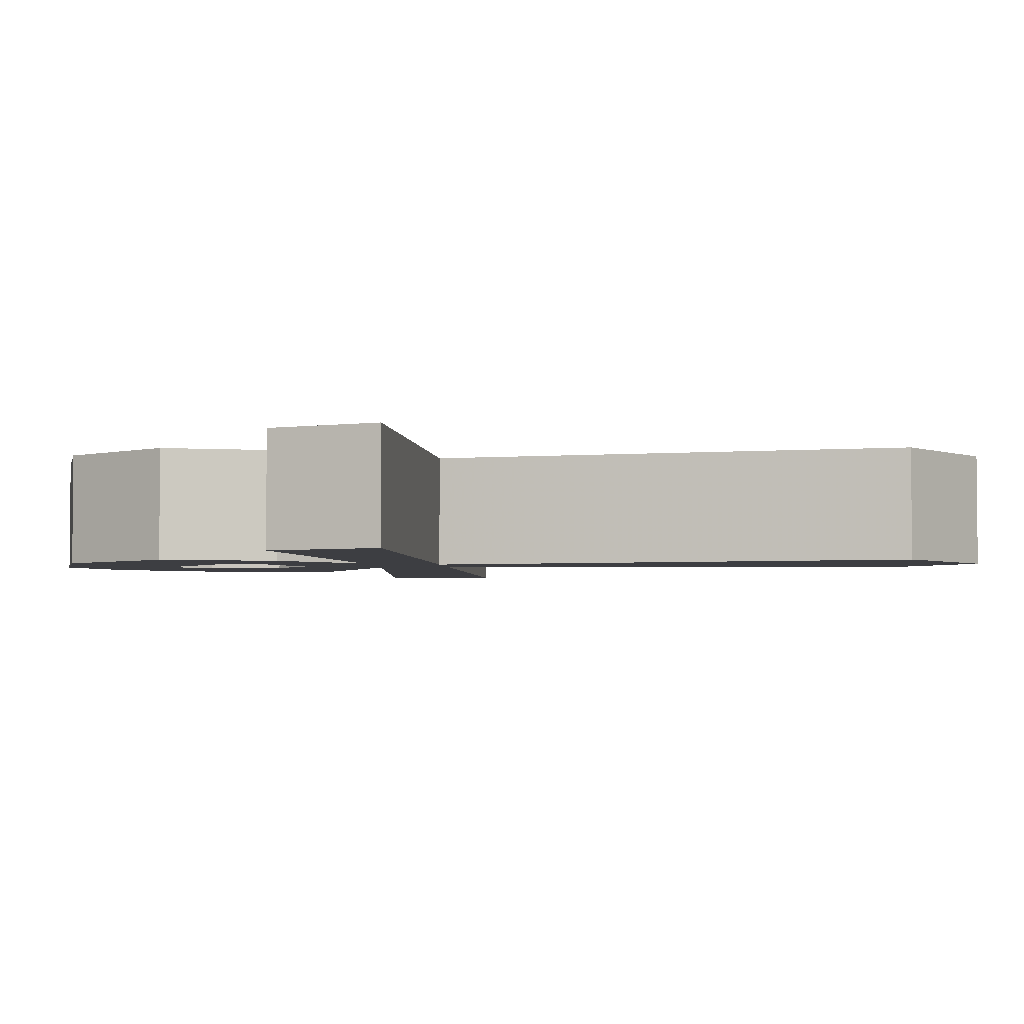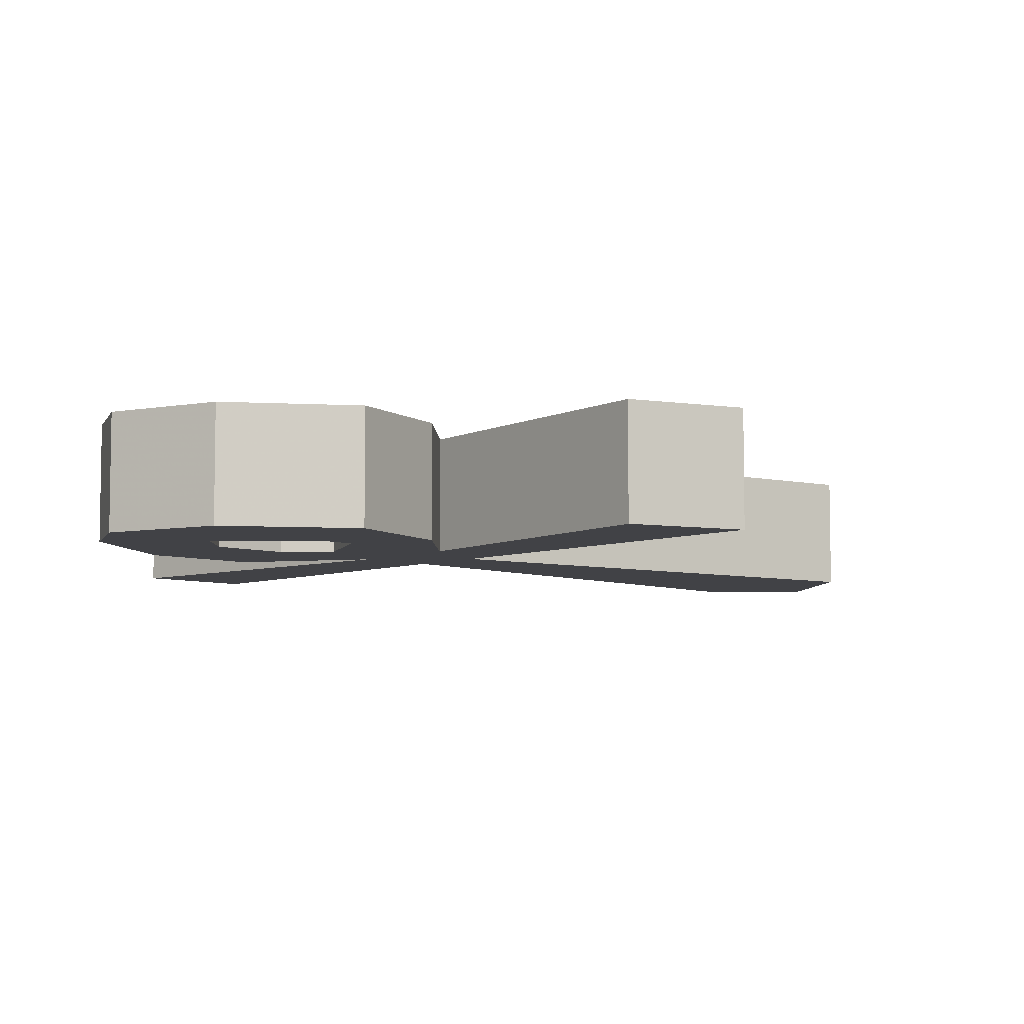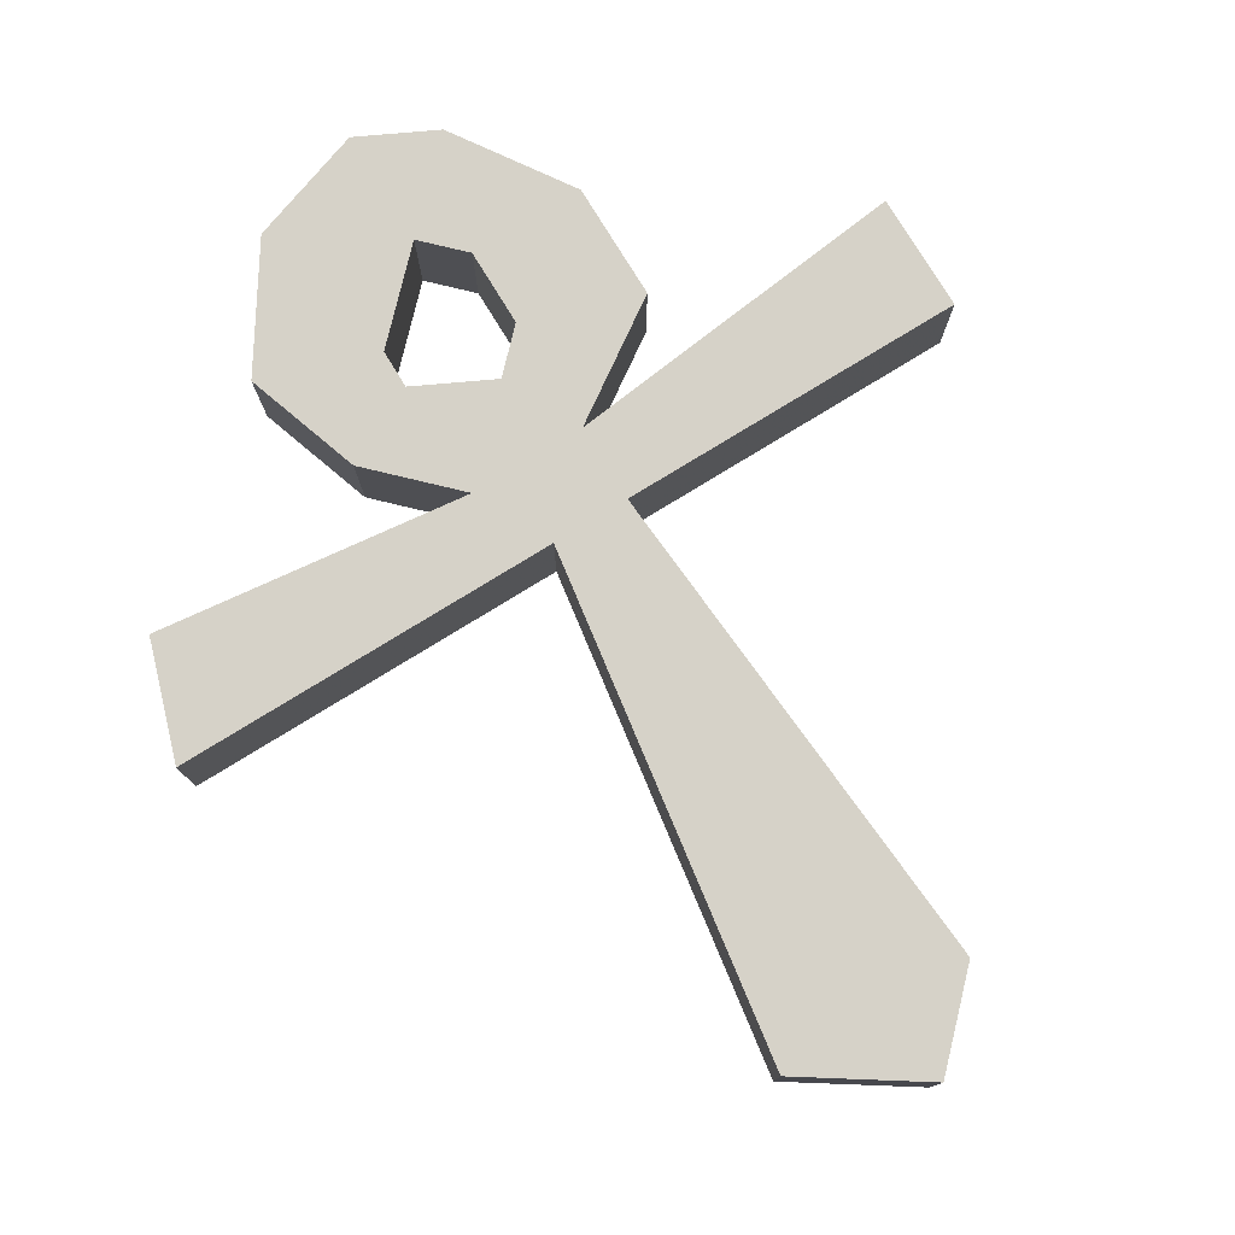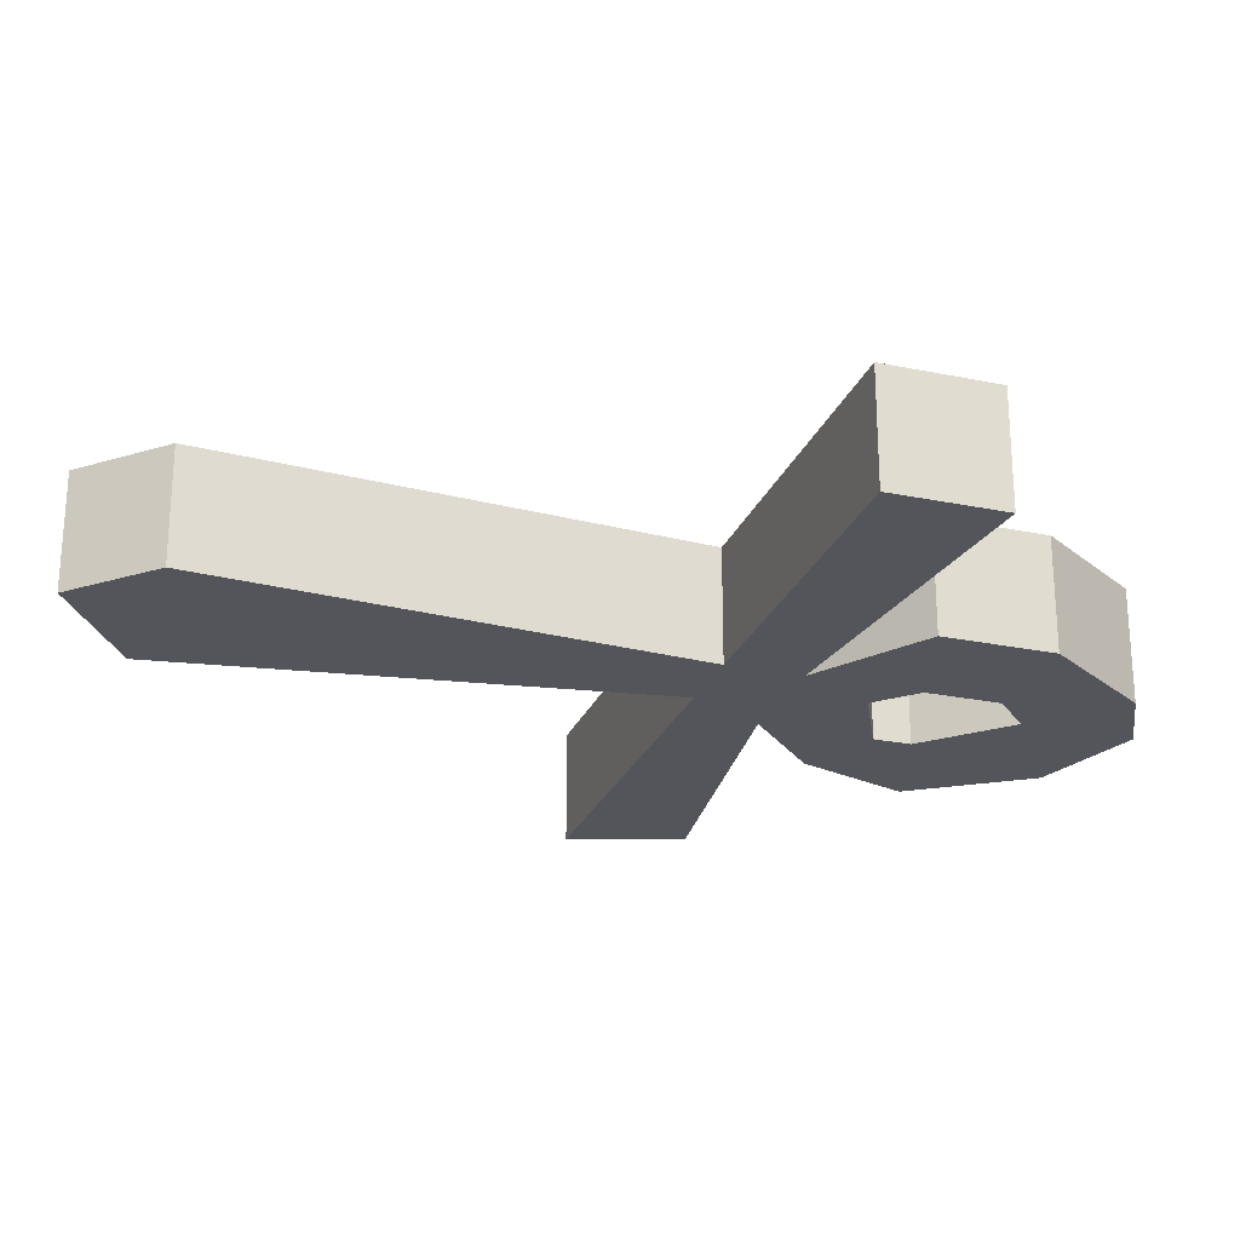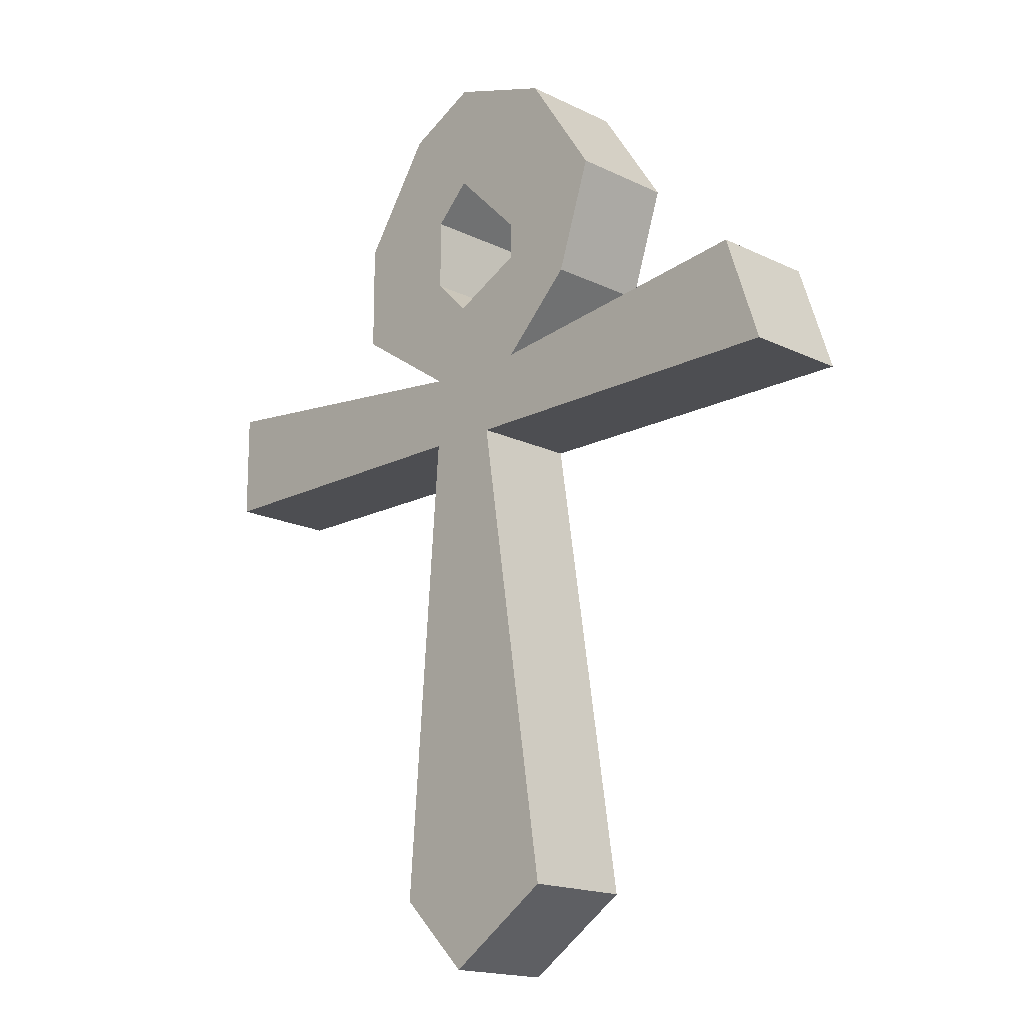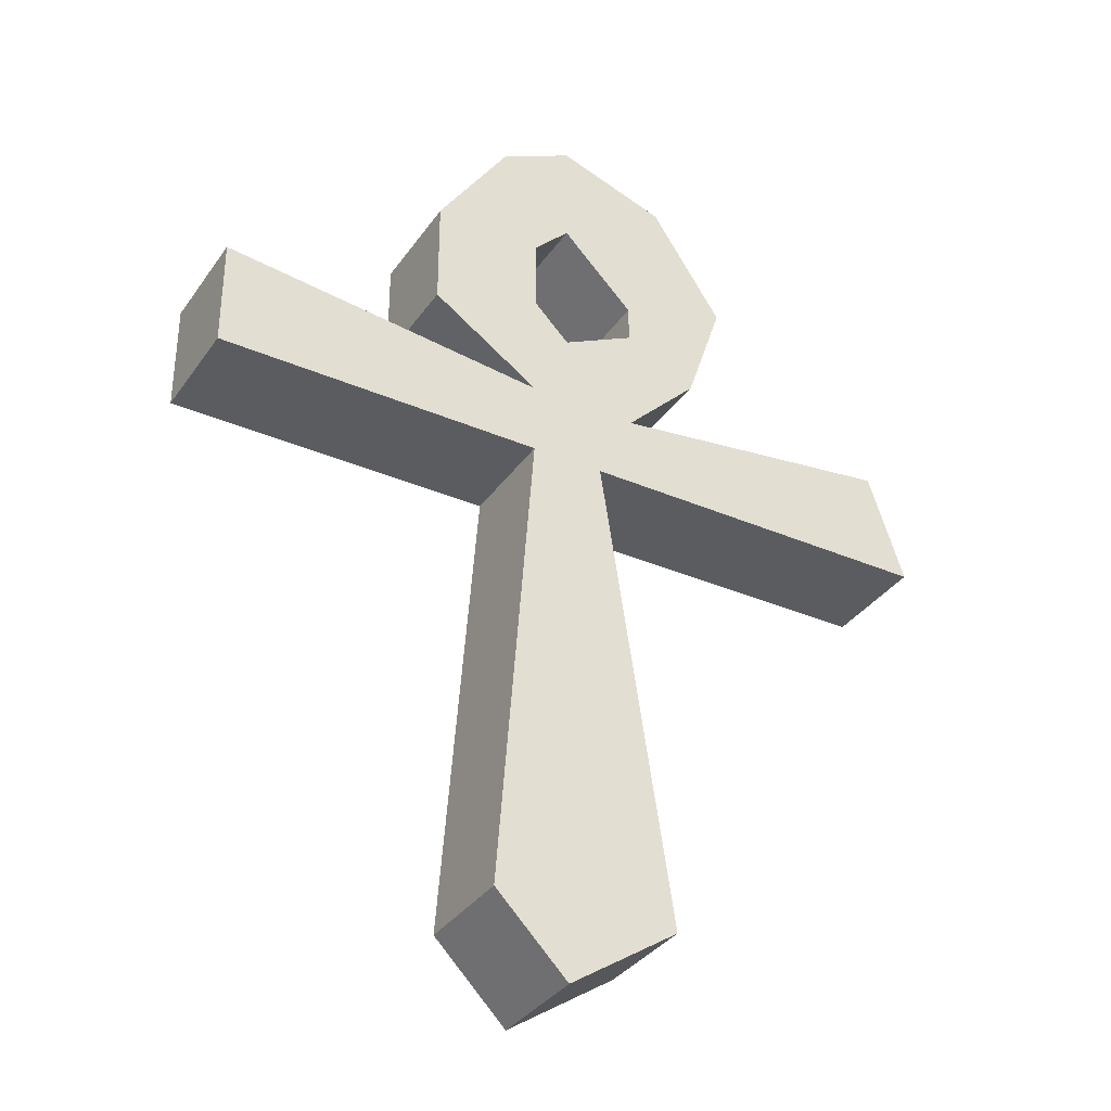
<metadata>
{"format":"obj","ext":"obj","renderer":"f3d","projection":"perspective","resolution":1024,"background":"white","views":[{"elev":-3.6,"azim":96.2,"up":"+Y"},{"elev":-6.7,"azim":47.3,"up":"+Y"},{"elev":78.3,"azim":148.5,"up":"+Y"},{"elev":-25.0,"azim":-108.5,"up":"+Y"},{"elev":-17.1,"azim":45.7,"up":"+Z"},{"elev":-34.7,"azim":-30.0,"up":"+Z"}]}
</metadata>
<code>
o item/menaphite_symbol
v 1 -3 16
v 1 0 16
v -1 0 15
v -1 -3 15
v 0 -3 12
v 1 -3 13
v 4 -3 15
v 4 0 15
v 2 0 12
v 1 0 13
v 0 0 12
v -3 0 12
v -3 -3 12
v 0 -3 11
v 2 -3 12
v 6 -3 12
v 6 0 12
v 3 0 11
v 3 -3 11
v 5 -3 9
v 5 0 9
v 3 0 10
v 3 -3 10
v 3 -3 7
v 3 0 7
v 1 0 9
v 1 -3 9
v 1 -3 5
v 2 -3 5
v 11 -3 8
v 11 0 8
v 12 0 5
v 2 0 5
v 1 0 5
v 0 0 7
v 0 0 10
v 0 -3 10
v -3 -3 9
v 0 -3 7
v 0 -3 5
v 1 -3 -10
v 4 -3 -8
v 12 -3 5
v -3 0 9
v 0 0 11
v -9 0 8
v -9 -3 8
v -9 -3 5
v 0 0 5
v -1 0 -8
v -1 -3 -8
v 1 0 -10
v 4 0 -8
v -9 0 5
f 1 2 3
f 1 3 4
f 1 4 5
f 1 5 6
f 1 6 7
f 1 7 2
f 2 7 8
f 2 8 9
f 2 9 10
f 2 10 3
f 3 10 11
f 3 11 12
f 3 12 4
f 4 12 13
f 4 13 14
f 4 14 5
f 5 14 11
f 5 11 10
f 5 10 6
f 6 10 9
f 6 9 15
f 6 15 7
f 7 15 16
f 7 16 8
f 8 16 17
f 8 17 18
f 8 18 9
f 9 18 15
f 15 18 19
f 15 19 16
f 16 19 20
f 16 20 17
f 17 20 21
f 17 21 22
f 17 22 18
f 18 22 19
f 19 22 23
f 19 23 20
f 20 23 24
f 20 24 21
f 21 24 25
f 21 25 26
f 21 26 22
f 22 26 23
f 23 26 27
f 23 27 24
f 24 27 28
f 24 28 29
f 24 29 30
f 24 30 25
f 25 30 31
f 25 31 32
f 25 32 33
f 25 33 34
f 25 34 26
f 26 34 35
f 26 35 36
f 26 36 27
f 27 36 37
f 27 37 38
f 27 38 39
f 27 39 28
f 28 39 40
f 28 40 41
f 28 41 42
f 28 42 29
f 29 42 33
f 29 33 32
f 29 32 43
f 29 43 30
f 30 43 31
f 31 43 32
f 13 12 44
f 13 44 38
f 13 38 37
f 13 37 14
f 14 37 45
f 14 45 11
f 11 45 12
f 12 45 44
f 44 45 36
f 44 36 35
f 44 35 38
f 38 35 39
f 39 35 46
f 39 46 47
f 39 47 48
f 39 48 40
f 40 48 49
f 40 49 50
f 40 50 51
f 40 51 41
f 41 51 52
f 41 52 53
f 41 53 42
f 42 53 33
f 33 53 52
f 33 52 34
f 34 52 50
f 34 50 49
f 34 49 35
f 35 49 46
f 46 49 54
f 46 54 47
f 47 54 48
f 48 54 49
f 51 50 52
f 37 36 45

</code>
